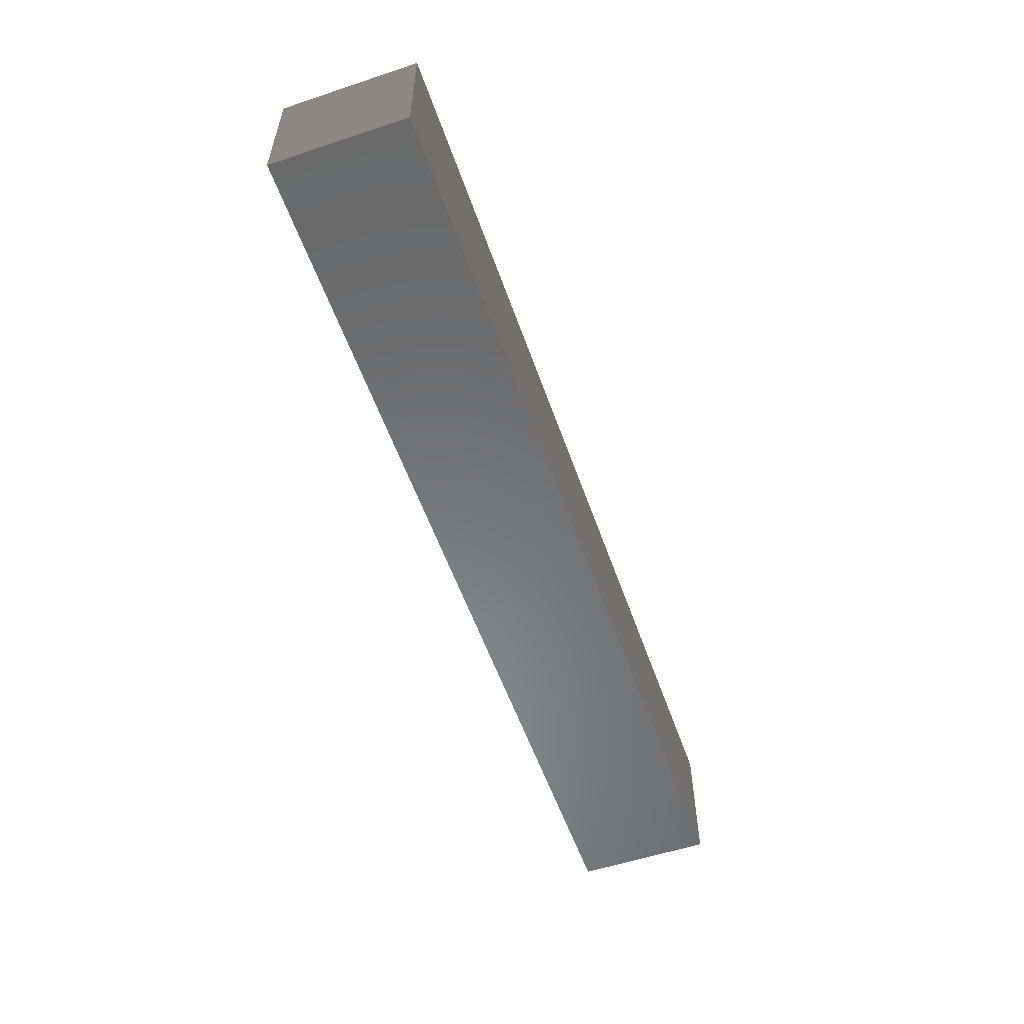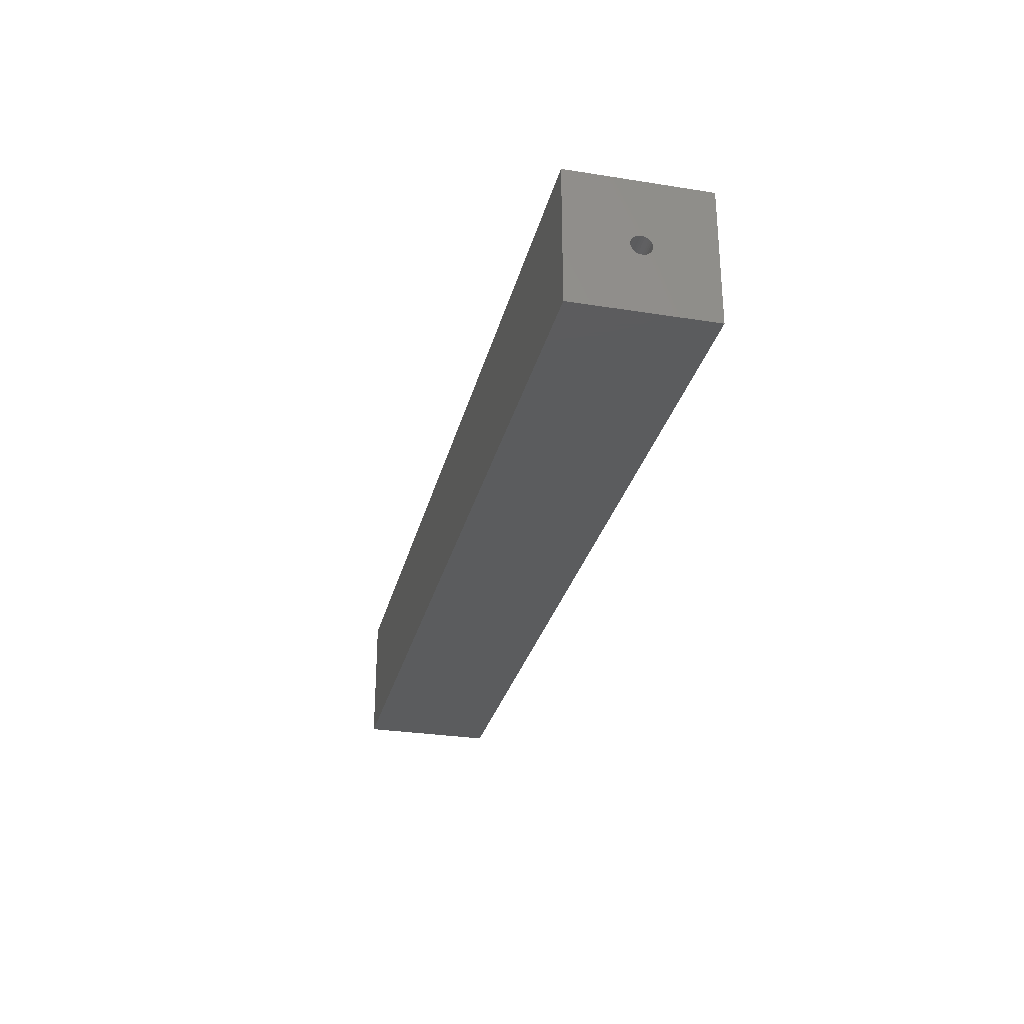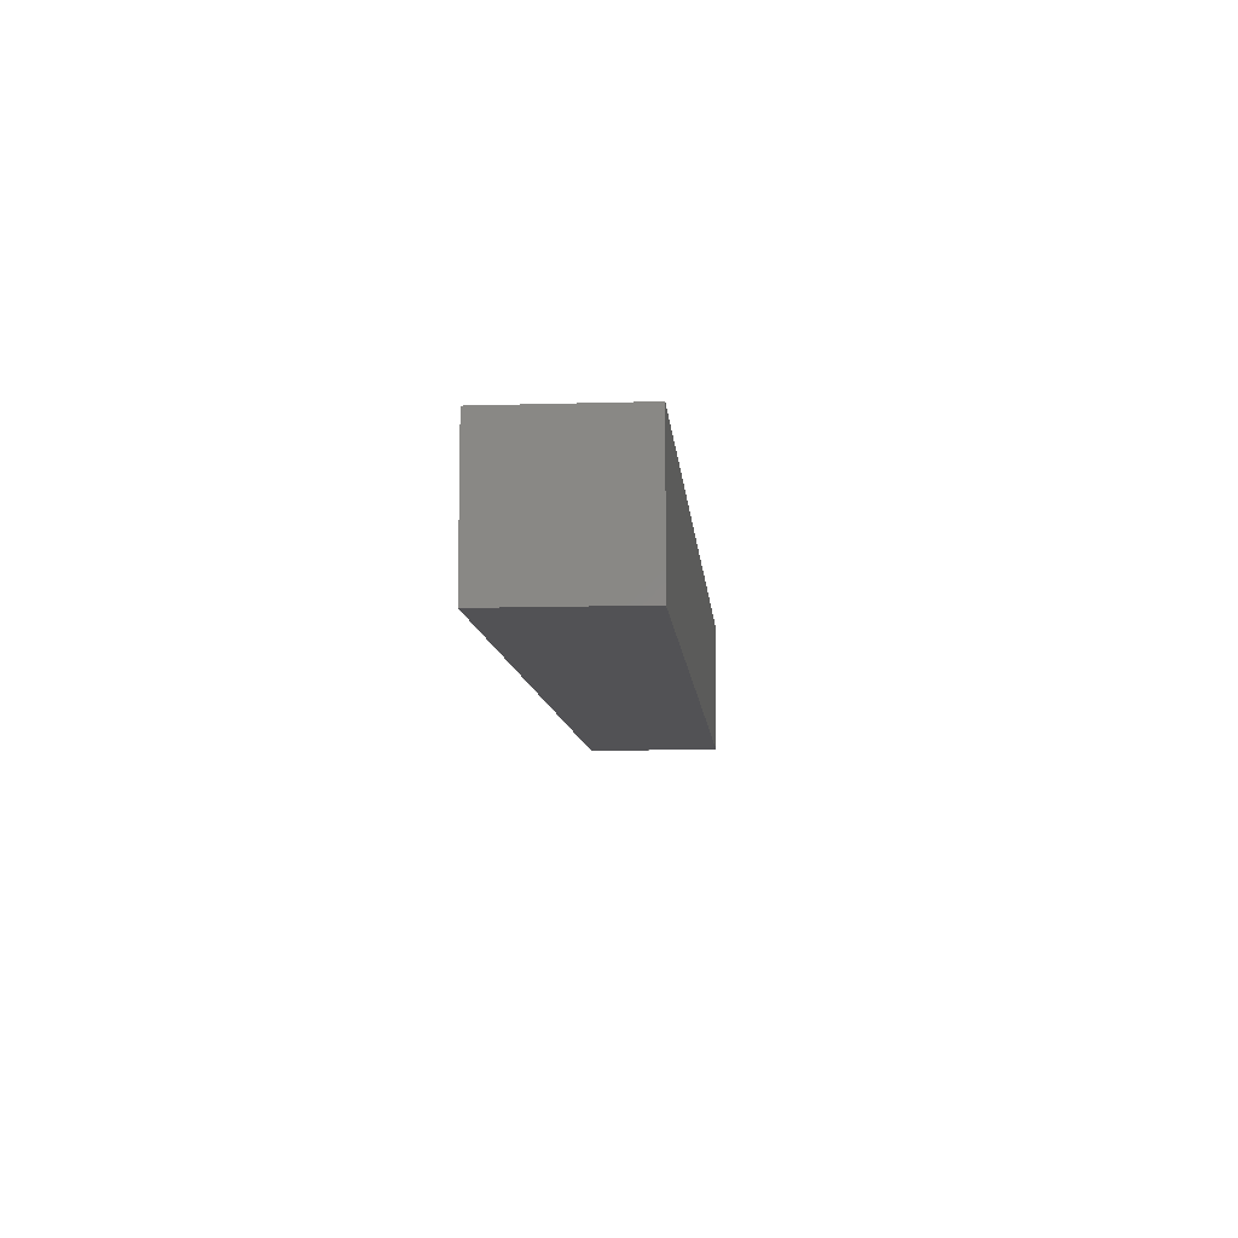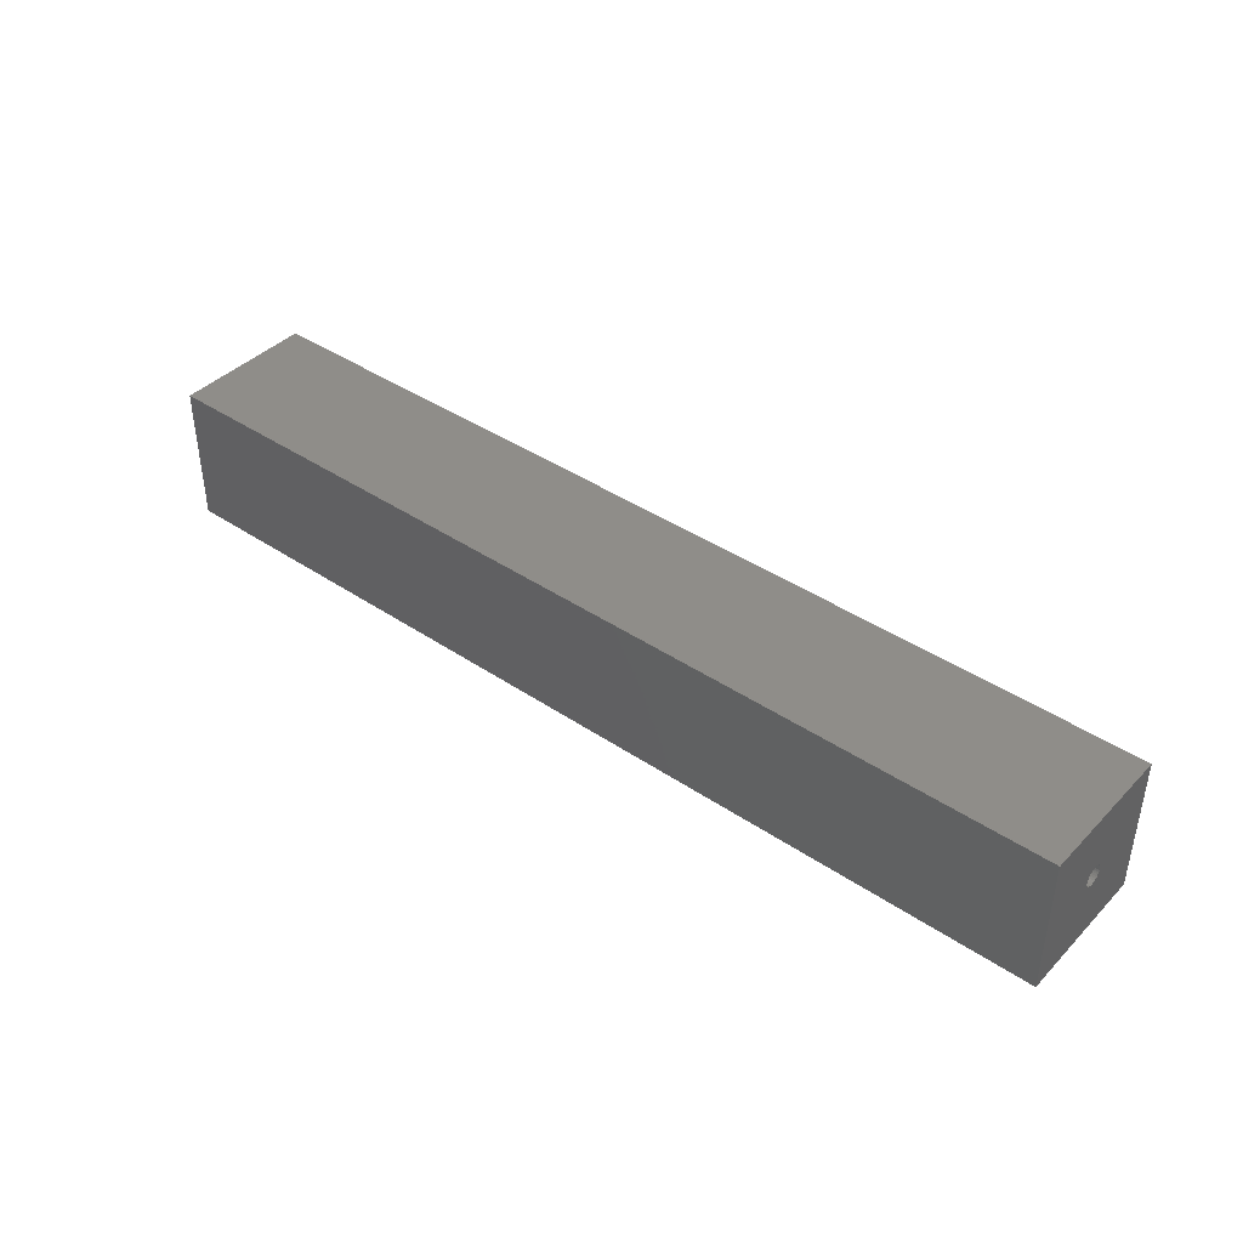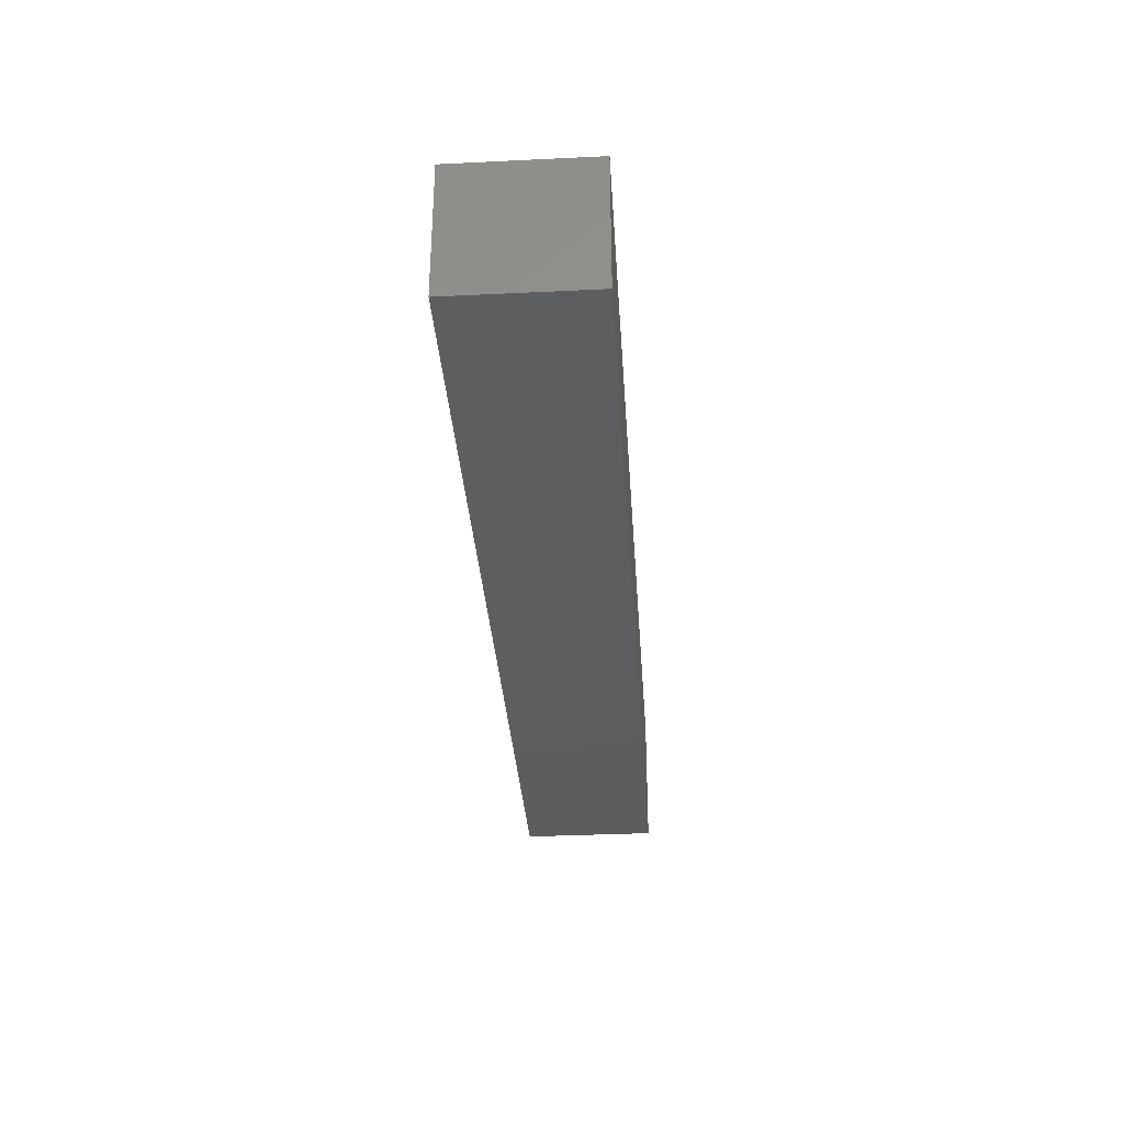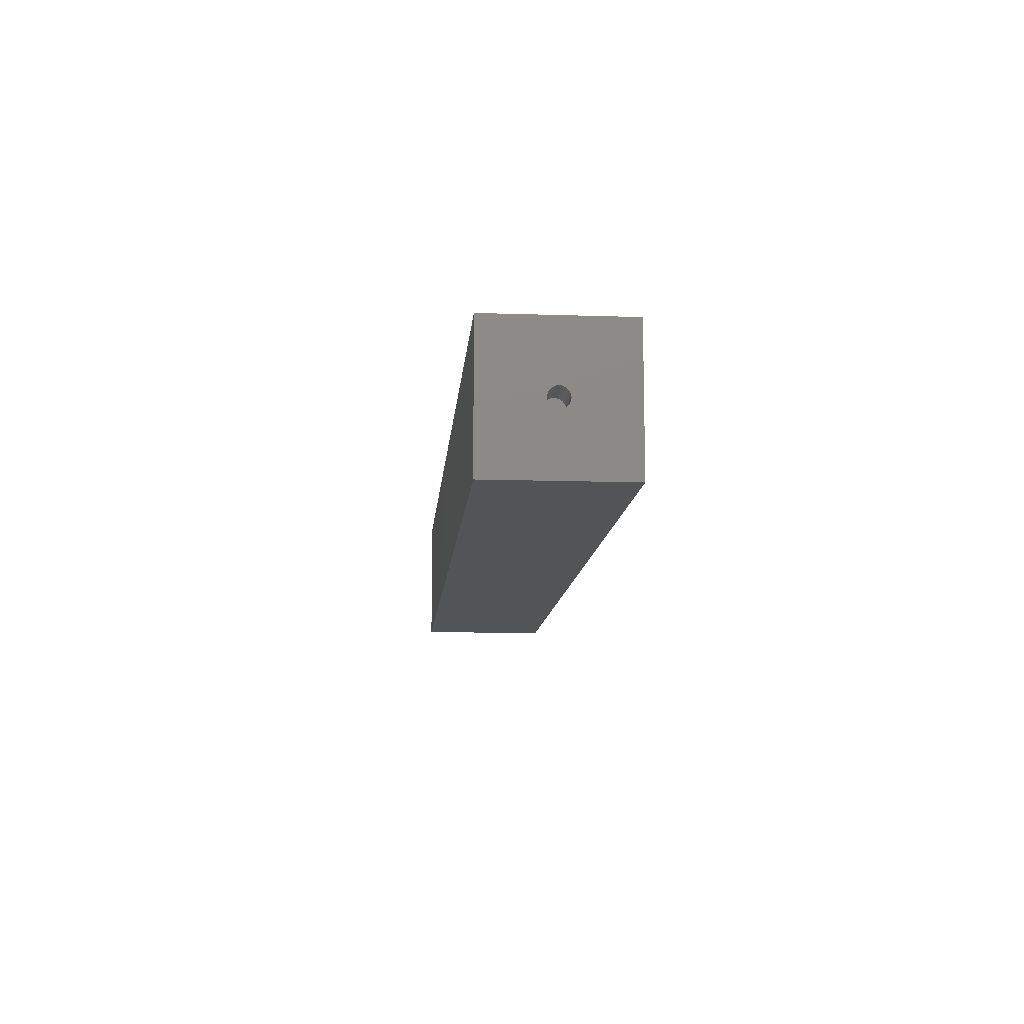
<metadata>
{"format":"stl","ext":"stl","renderer":"f3d","projection":"perspective","resolution":1024,"background":"white","views":[{"elev":-55.9,"azim":-70.8,"up":"+Z"},{"elev":-29.1,"azim":76.7,"up":"+Y"},{"elev":-9.3,"azim":-85.4,"up":"+Y"},{"elev":41.0,"azim":39.4,"up":"+Z"},{"elev":-33.3,"azim":-86.2,"up":"+Z"},{"elev":-11.3,"azim":85.4,"up":"+Z"}]}
</metadata>
<code>
# stl→obj: 112 verts, 280 faces
v 0 0 0
v 0 6.697e-18 0.1094
v 0 0.1094 -6.697e-18
v 0 0.1094 0.1094
v 0.7188 0.04748 0.05771
v 0.7188 0.04703 0.05623
v 0.7188 0.06206 0.05771
v 0.7188 0.06251 0.05623
v 0.7188 0.06266 0.05469
v 0.7188 0.04703 0.05315
v 0.7188 0.06251 0.05315
v 0.7188 0.04748 0.05167
v 0.7188 0.06206 0.05167
v 0.7188 0.04821 0.0503
v 0.7188 0.06133 0.0503
v 0.7188 0.04919 0.04911
v 0.7188 0.05038 0.04812
v 0.7188 0.06035 0.04911
v 0.7188 0.05175 0.04739
v 0.7188 0.05323 0.04694
v 0.7188 0.05477 0.04679
v 0.7188 0.05916 0.04812
v 0.7188 0.05631 0.04694
v 0.7188 0.05779 0.04739
v 0.7188 0.04688 0.05469
v 0.7188 0.06133 0.05907
v 0.7188 0.06035 0.06027
v 0.7188 0.05916 0.06125
v 0.7188 0.05779 0.06198
v 0.7188 0.05631 0.06243
v 0.7188 0.05477 0.06258
v 0.7188 0.05323 0.06243
v 0.7188 0.05175 0.06198
v 0.7188 0.05038 0.06125
v 0.7188 0.04919 0.06027
v 0.7188 0.04821 0.05907
v 0.75 0.05631 0.04694
v 0.75 0.05779 0.04739
v 0.75 0.05916 0.04812
v 0.75 0.06035 0.04911
v 0.75 0.06133 0.0503
v 0.75 0.06206 0.05167
v 0.75 0.06251 0.05315
v 0.75 0.06266 0.05469
v 0.75 0.05477 0.04679
v 0.75 0.05323 0.04694
v 0.75 0.05175 0.04739
v 0.75 0.05038 0.04812
v 0.75 0.04919 0.04911
v 0.75 0.04821 0.0503
v 0.75 0.04748 0.05167
v 0.75 0.04703 0.05315
v 0.75 0.04688 0.05469
v 0.75 0.05323 0.06243
v 0.75 0.05175 0.06198
v 0.75 0.05038 0.06125
v 0.75 0.04919 0.06027
v 0.75 0.04821 0.05907
v 0.75 0.04748 0.05771
v 0.75 0.04703 0.05623
v 0.75 0.05477 0.06258
v 0.75 0.05631 0.06243
v 0.75 0.05779 0.06198
v 0.75 0.05916 0.06125
v 0.75 0.06035 0.06027
v 0.75 0.06133 0.05907
v 0.75 0.06206 0.05771
v 0.75 0.06251 0.05623
v 0.6875 0.06266 0.05469
v 0.6875 0.06251 0.05315
v 0.6875 0.06206 0.05167
v 0.6875 0.06133 0.0503
v 0.6875 0.06035 0.04911
v 0.6875 0.05916 0.04812
v 0.6875 0.05779 0.04739
v 0.6875 0.05631 0.04694
v 0.6875 0.05477 0.04679
v 0.6875 0.05323 0.04694
v 0.6875 0.05175 0.04739
v 0.6875 0.05038 0.04812
v 0.6875 0.04919 0.04911
v 0.6875 0.04821 0.0503
v 0.6875 0.04748 0.05167
v 0.6875 0.04703 0.05315
v 0.6875 0.04688 0.05469
v 0.6875 0.04703 0.05623
v 0.6875 0.04748 0.05771
v 0.6875 0.04821 0.05907
v 0.6875 0.04919 0.06027
v 0.6875 0.05038 0.06125
v 0.6875 0.05175 0.06198
v 0.6875 0.05323 0.06243
v 0.6875 0.05477 0.06258
v 0.6875 0.05631 0.06243
v 0.6875 0.05779 0.06198
v 0.6875 0.05916 0.06125
v 0.6875 0.06035 0.06027
v 0.6875 0.06133 0.05907
v 0.6875 0.06206 0.05771
v 0.6875 0.06251 0.05623
v 0.7188 0.03125 0.07812
v 0.7188 0.07812 0.07812
v 0.7188 0.03125 0.03125
v 0.7188 0.07812 0.03125
v 0.03125 0.03125 0.03125
v 0.03125 0.07812 0.03125
v 0.03125 0.07812 0.07812
v 0.03125 0.03125 0.07812
v 0.75 6.697e-18 0.1094
v 0.75 0 0
v 0.75 0.1094 0.1094
v 0.75 0.1094 -6.697e-18
f 1 2 3
f 3 2 4
f 5 6 7
f 7 6 8
f 9 10 11
f 10 12 11
f 11 12 13
f 12 14 13
f 13 14 15
f 14 16 15
f 15 16 17
f 15 17 18
f 18 17 19
f 18 19 20
f 20 21 18
f 22 18 21
f 22 21 23
f 22 23 24
f 25 10 9
f 25 9 8
f 25 8 6
f 26 27 28
f 26 28 29
f 26 29 30
f 26 30 31
f 26 31 32
f 26 32 33
f 26 33 34
f 26 34 35
f 26 35 36
f 26 36 5
f 26 5 7
f 21 37 23
f 23 37 38
f 23 38 24
f 24 38 39
f 24 39 22
f 22 39 40
f 22 40 18
f 18 40 41
f 18 41 15
f 15 41 42
f 15 42 13
f 13 42 43
f 13 43 11
f 11 43 44
f 11 44 9
f 37 21 45
f 45 21 20
f 45 20 46
f 46 20 19
f 46 19 47
f 47 19 17
f 47 17 48
f 48 17 16
f 48 16 49
f 49 16 14
f 49 14 50
f 50 14 12
f 50 12 51
f 51 12 10
f 51 10 52
f 52 10 25
f 52 25 53
f 31 54 32
f 32 54 55
f 32 55 33
f 33 55 56
f 33 56 34
f 34 56 57
f 34 57 35
f 35 57 58
f 35 58 36
f 36 58 59
f 36 59 5
f 5 59 60
f 5 60 6
f 6 60 53
f 6 53 25
f 54 31 61
f 61 31 30
f 61 30 62
f 62 30 29
f 62 29 63
f 63 29 28
f 63 28 64
f 64 28 27
f 64 27 65
f 65 27 26
f 65 26 66
f 66 26 7
f 66 7 67
f 67 7 8
f 67 8 68
f 68 8 9
f 68 9 44
f 69 9 70
f 70 9 11
f 70 11 71
f 71 11 13
f 71 13 72
f 72 13 15
f 72 15 73
f 73 15 18
f 73 18 74
f 74 18 22
f 74 22 75
f 75 22 24
f 75 24 76
f 76 24 23
f 76 23 77
f 77 23 21
f 77 21 78
f 78 21 20
f 78 20 79
f 79 20 19
f 79 19 80
f 80 19 17
f 80 17 81
f 81 17 16
f 81 16 82
f 82 16 14
f 82 14 83
f 83 14 12
f 83 12 84
f 84 12 10
f 84 10 85
f 85 10 25
f 85 25 86
f 86 25 6
f 86 6 87
f 87 6 5
f 87 5 88
f 88 5 36
f 88 36 89
f 89 36 35
f 89 35 90
f 90 35 34
f 90 34 91
f 91 34 33
f 91 33 92
f 92 33 32
f 92 32 93
f 93 32 31
f 93 31 94
f 94 31 30
f 94 30 95
f 95 30 29
f 95 29 96
f 96 29 28
f 96 28 97
f 97 28 27
f 97 27 98
f 98 27 26
f 98 26 99
f 99 26 7
f 99 7 100
f 100 7 8
f 100 8 69
f 69 8 9
f 34 35 33
f 101 102 31
f 101 31 32
f 101 32 33
f 101 33 35
f 101 35 36
f 101 36 5
f 101 5 6
f 101 6 103
f 103 6 25
f 103 25 10
f 103 10 12
f 103 12 14
f 103 14 16
f 103 16 17
f 103 17 19
f 103 19 20
f 103 20 21
f 103 21 104
f 102 104 8
f 102 8 7
f 102 7 26
f 102 26 27
f 102 27 28
f 102 28 29
f 102 29 30
f 102 30 31
f 104 21 23
f 104 23 24
f 104 24 22
f 104 22 18
f 104 18 15
f 104 15 13
f 104 13 11
f 104 11 9
f 104 9 8
f 99 86 87
f 100 86 99
f 70 84 69
f 70 83 84
f 71 83 70
f 71 82 83
f 72 82 71
f 72 81 82
f 80 81 72
f 73 80 72
f 79 80 73
f 78 79 73
f 73 77 78
f 77 73 74
f 76 77 74
f 75 76 74
f 85 86 100
f 85 100 69
f 85 69 84
f 98 99 87
f 98 87 88
f 98 88 89
f 98 89 90
f 98 90 91
f 98 91 92
f 98 92 93
f 98 93 94
f 98 94 95
f 98 95 96
f 98 96 97
f 105 103 106
f 106 103 104
f 106 104 107
f 107 104 102
f 107 102 108
f 108 102 101
f 108 101 105
f 105 101 103
f 105 106 108
f 108 106 107
f 55 57 56
f 109 110 53
f 109 53 60
f 109 60 59
f 109 59 58
f 109 58 57
f 109 57 55
f 109 55 54
f 109 54 61
f 109 61 111
f 110 112 45
f 110 45 46
f 110 46 47
f 110 47 48
f 110 48 49
f 110 49 50
f 110 50 51
f 110 51 52
f 110 52 53
f 111 61 62
f 111 62 63
f 111 63 64
f 111 64 65
f 111 65 66
f 111 66 67
f 111 67 68
f 111 68 44
f 111 44 112
f 112 44 43
f 112 43 42
f 112 42 41
f 112 41 40
f 112 40 39
f 112 39 38
f 112 38 37
f 112 37 45
f 2 1 109
f 109 1 110
f 4 2 111
f 111 2 109
f 3 4 112
f 112 4 111
f 1 3 110
f 110 3 112

</code>
